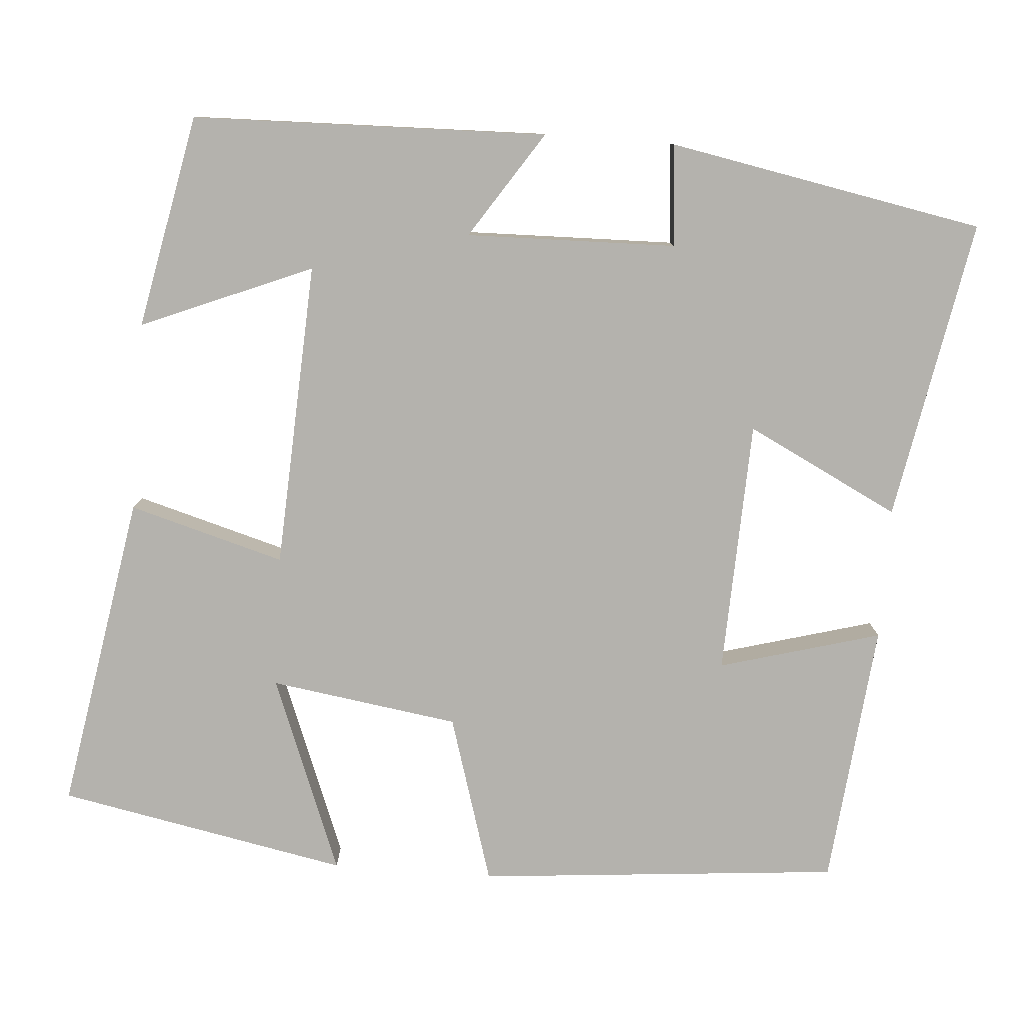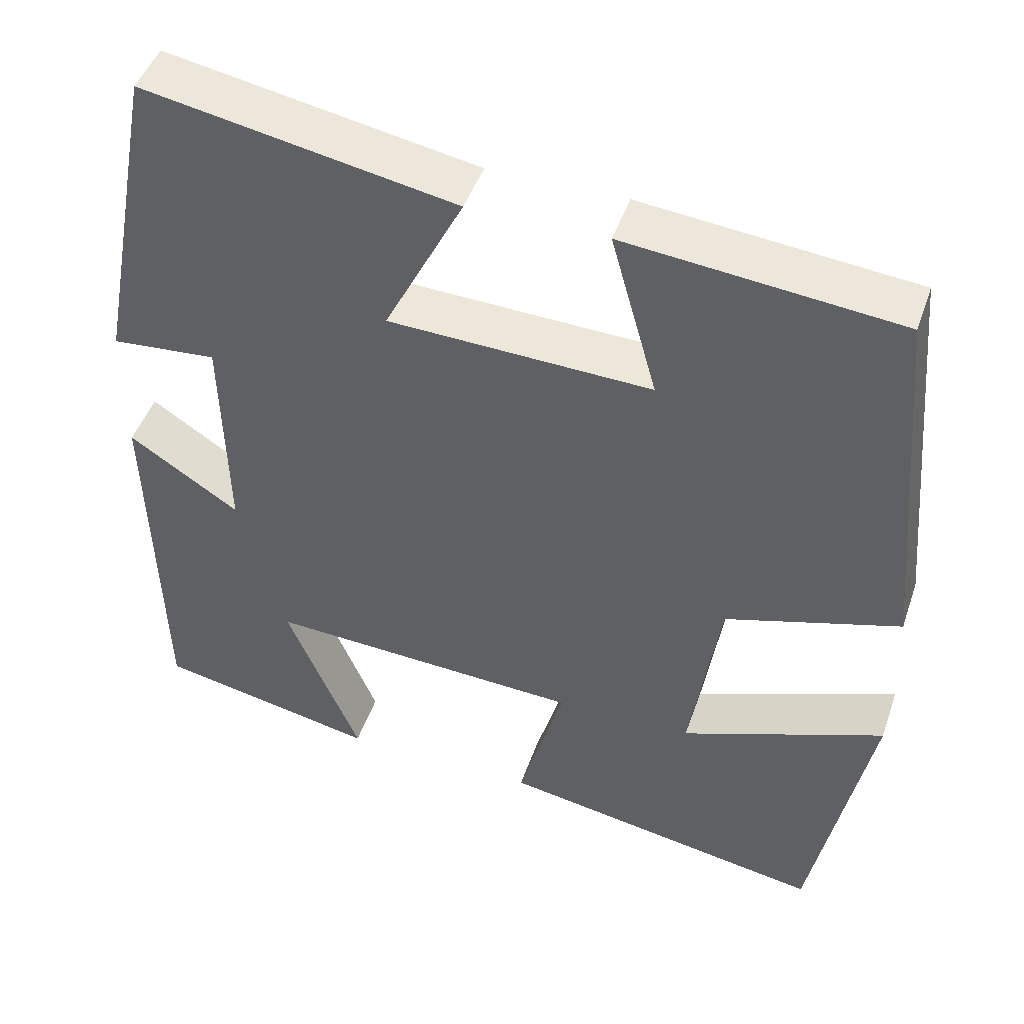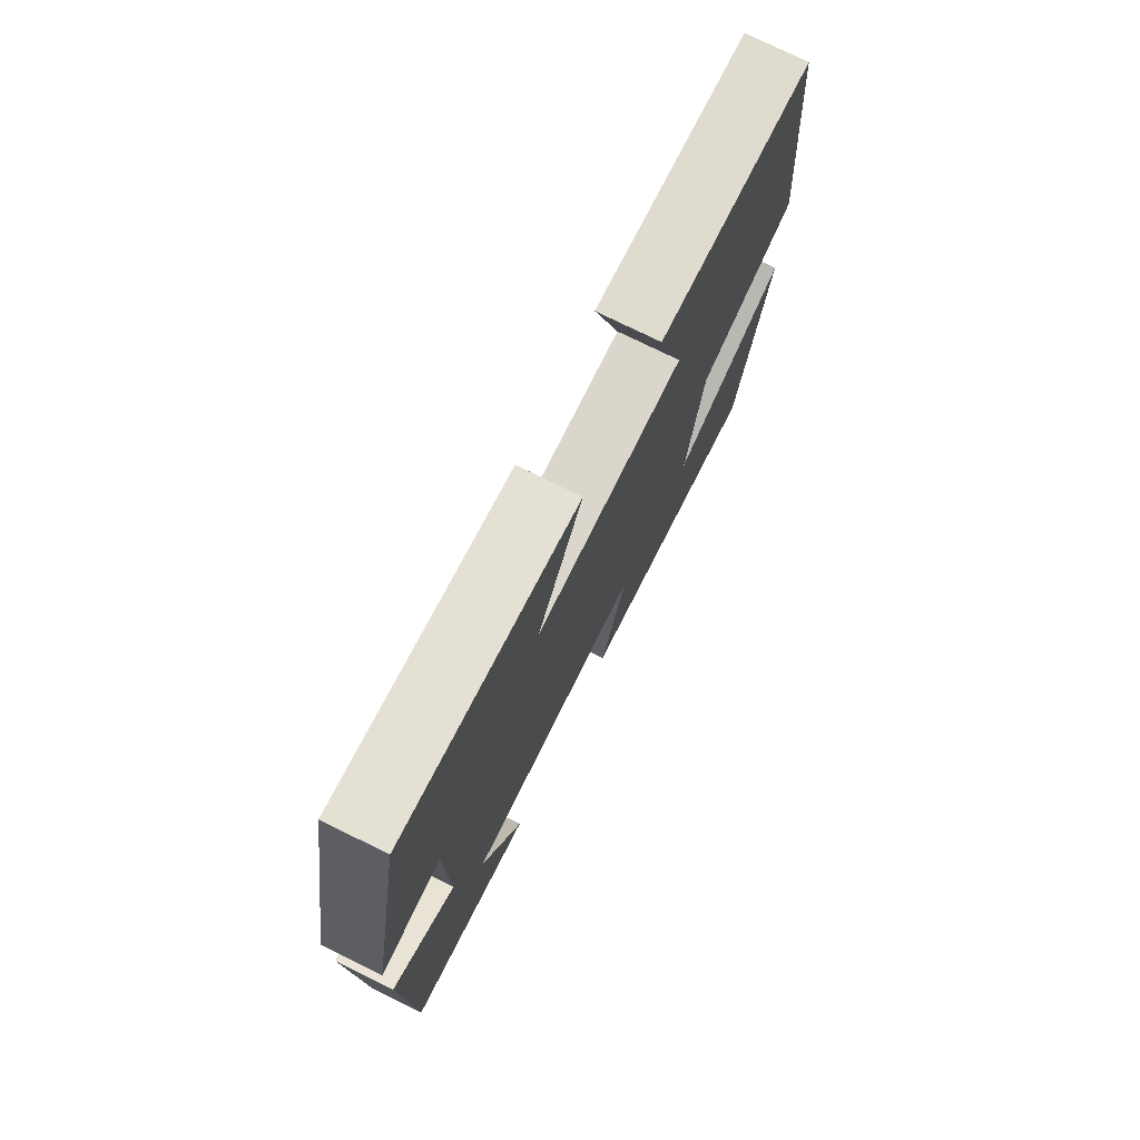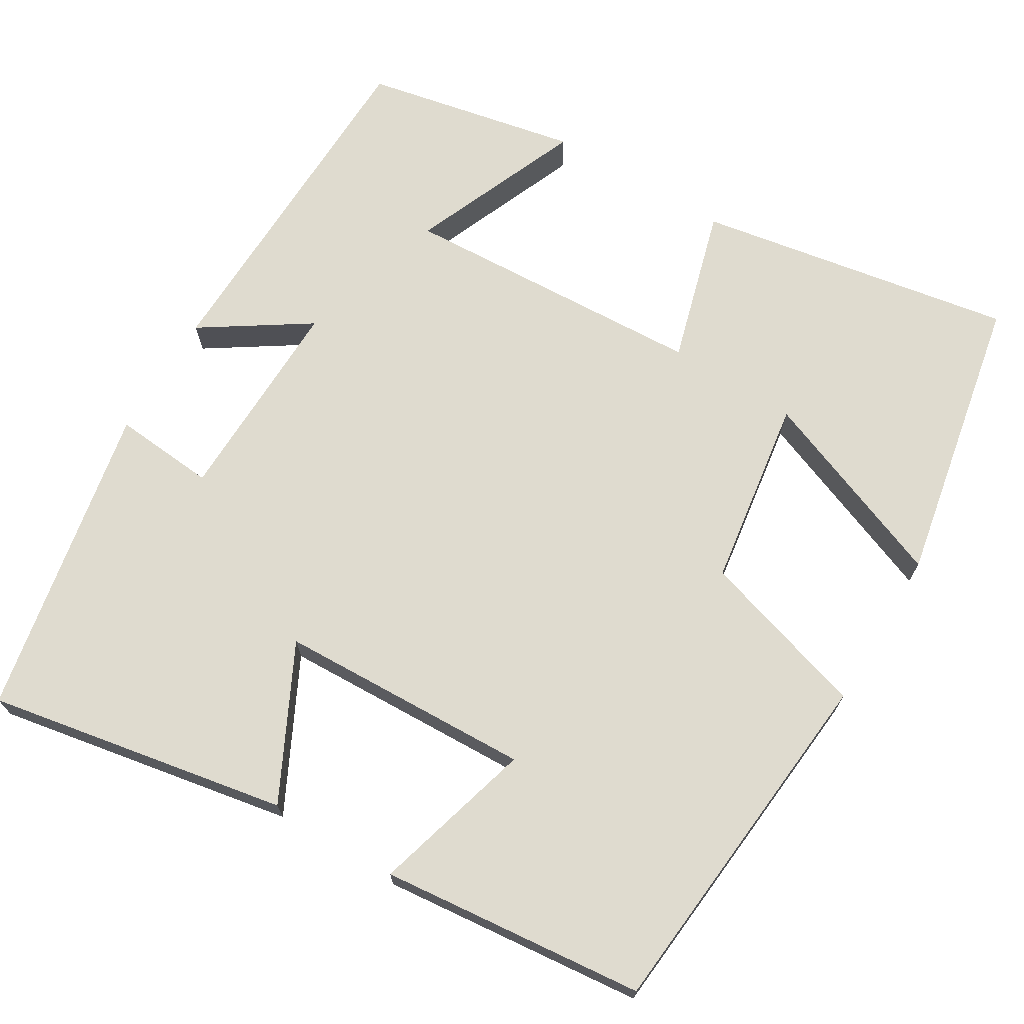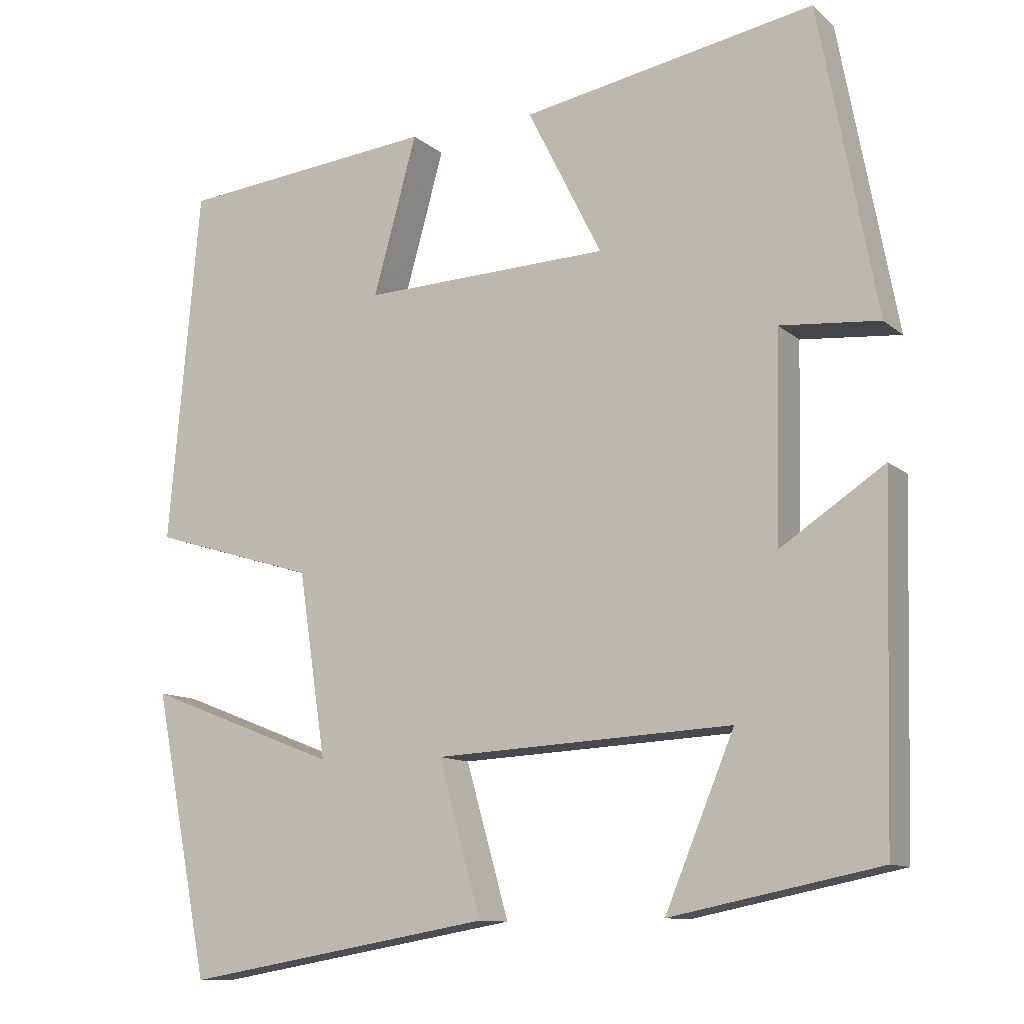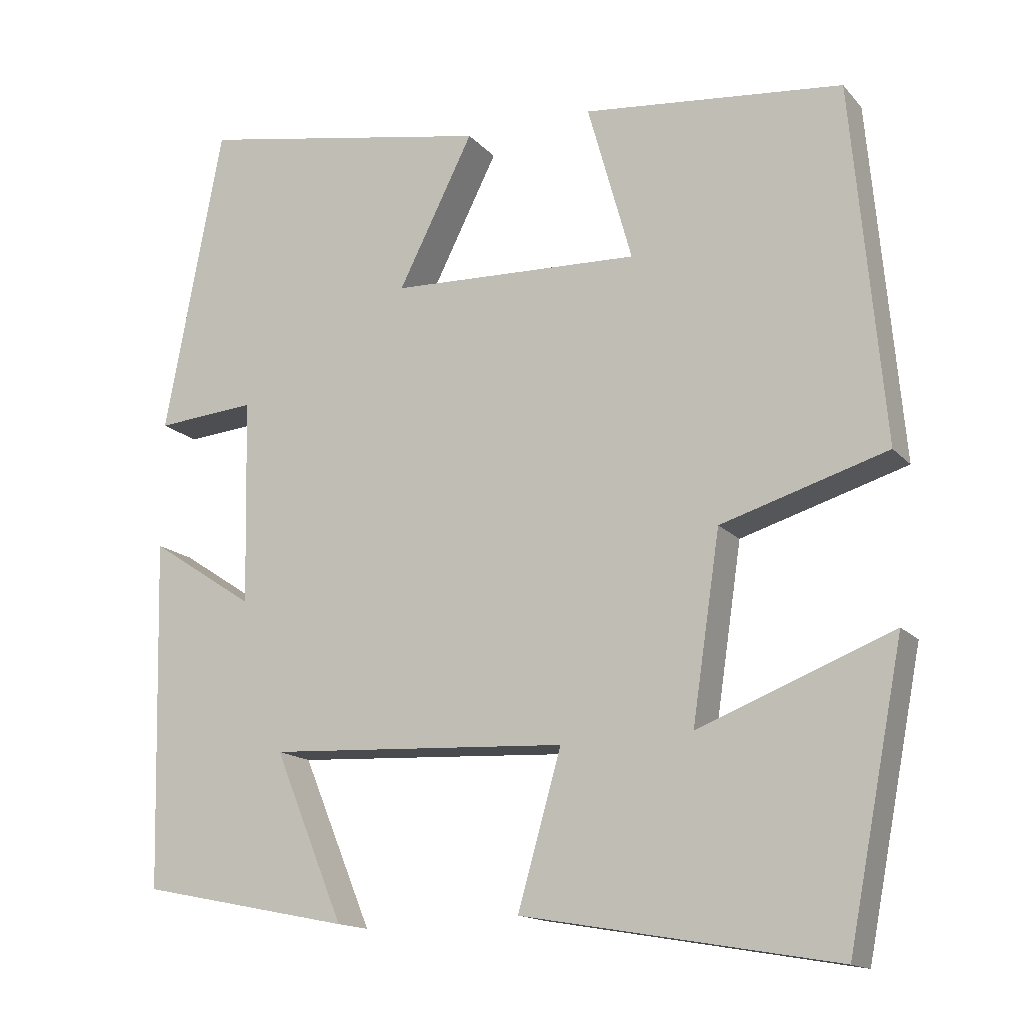
<metadata>
{"format":"obj","ext":"obj","renderer":"f3d","projection":"perspective","resolution":1024,"background":"white","views":[{"elev":-79.5,"azim":-94.3,"up":"+Y"},{"elev":46.5,"azim":18.6,"up":"+Z"},{"elev":76.0,"azim":-63.8,"up":"+Z"},{"elev":70.4,"azim":31.1,"up":"+Y"},{"elev":-11.1,"azim":-151.9,"up":"+Z"},{"elev":-15.2,"azim":26.2,"up":"+Z"}]}
</metadata>
<code>
v 0.459 0.07 0.466
v 0.5 0.07 0.006
v 0.286 0.07 -0.059
v 0.25 0.07 -0.299
v 0.5 0.07 -0.202
v 0.428 0.07 -0.57
v 0.025 0.07 -0.5
v 0.081 0.07 -0.303
v -0.307 0.07 -0.283
v -0.217 0.07 -0.5
v -0.488 0.07 -0.445
v -0.5 0.07 0.005
v -0.365 0.07 -0.084
v -0.371 0.07 0.182
v -0.5 0.07 0.171
v -0.425 0.07 0.57
v -0.044 0.07 0.5
v -0.141 0.07 0.307
v 0.181 0.07 0.295
v 0.124 0.07 0.5
v 0.459 0 0.466
v 0.5 0 0.006
v 0.286 0 -0.059
v 0.25 0 -0.299
v 0.5 0 -0.202
v 0.428 0 -0.57
v 0.025 0 -0.5
v 0.081 0 -0.303
v -0.307 0 -0.283
v -0.217 0 -0.5
v -0.488 0 -0.445
v -0.5 0 0.005
v -0.365 0 -0.084
v -0.371 0 0.182
v -0.5 0 0.171
v -0.425 0 0.57
v -0.044 0 0.5
v -0.141 0 0.307
v 0.181 0 0.295
v 0.124 0 0.5
f 1 2 3
f 20 1 3
f 19 20 3
f 18 19 3 4
f 16 17 18
f 15 16 18
f 14 15 18
f 13 14 18 4
f 11 12 13
f 9 10 11
f 9 11 13
f 8 9 13 4
f 4 5 6 7
f 4 7 8
f 23 22 21
f 23 21 40
f 23 40 39
f 24 23 39 38
f 38 37 36
f 38 36 35
f 38 35 34
f 24 38 34 33
f 33 32 31
f 31 30 29
f 33 31 29
f 24 33 29 28
f 27 26 25 24
f 28 27 24
f 1 21 22 2
f 2 22 23 3
f 3 23 24 4
f 4 24 25 5
f 5 25 26 6
f 6 26 27 7
f 7 27 28 8
f 8 28 29 9
f 9 29 30 10
f 10 30 31 11
f 11 31 32 12
f 12 32 33 13
f 13 33 34 14
f 14 34 35 15
f 15 35 36 16
f 16 36 37 17
f 17 37 38 18
f 18 38 39 19
f 19 39 40 20
f 20 40 21 1

</code>
